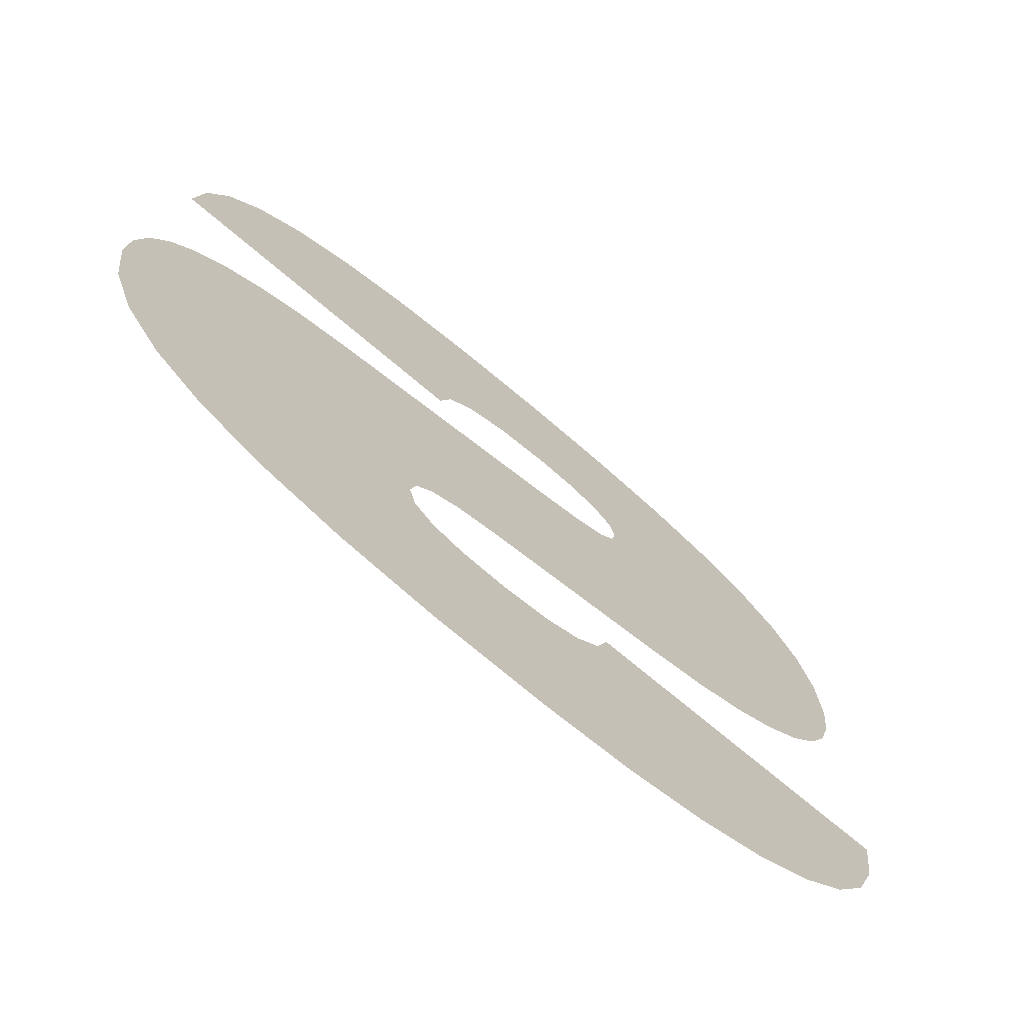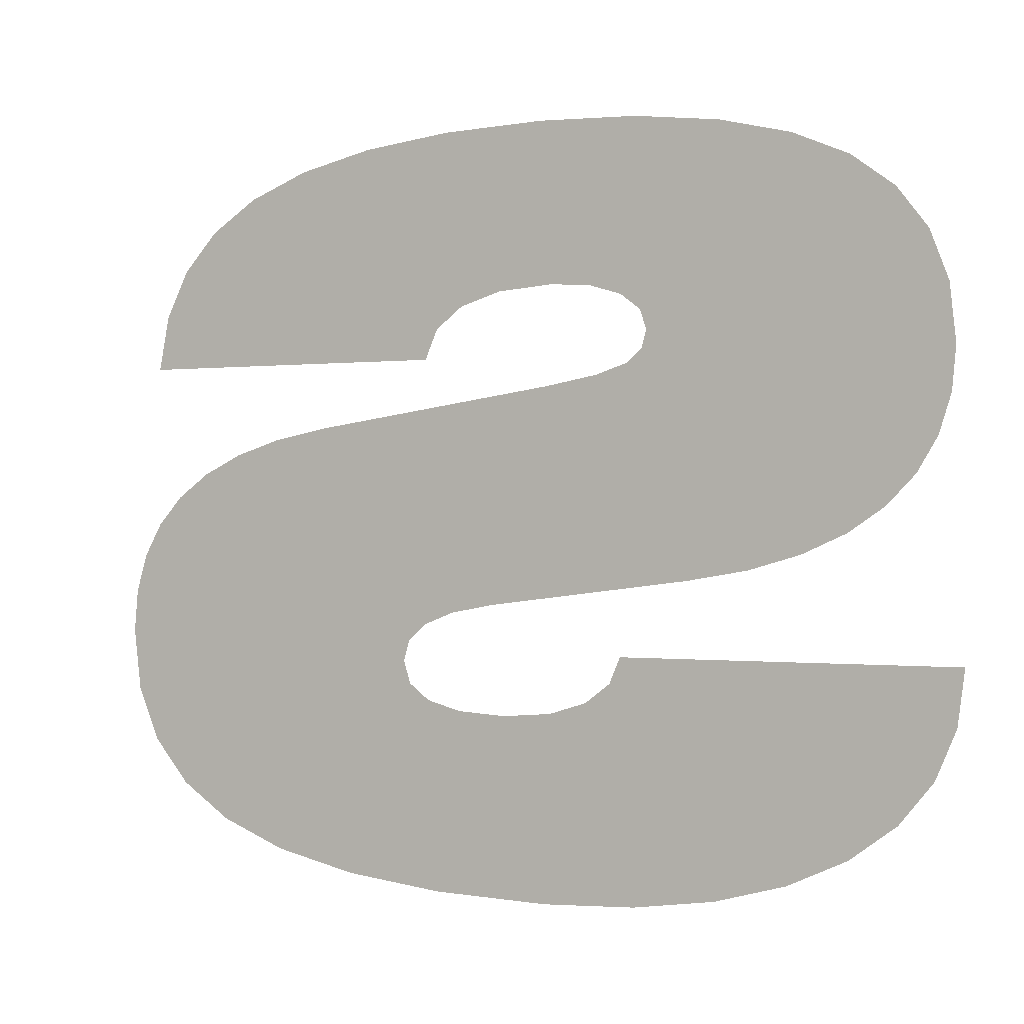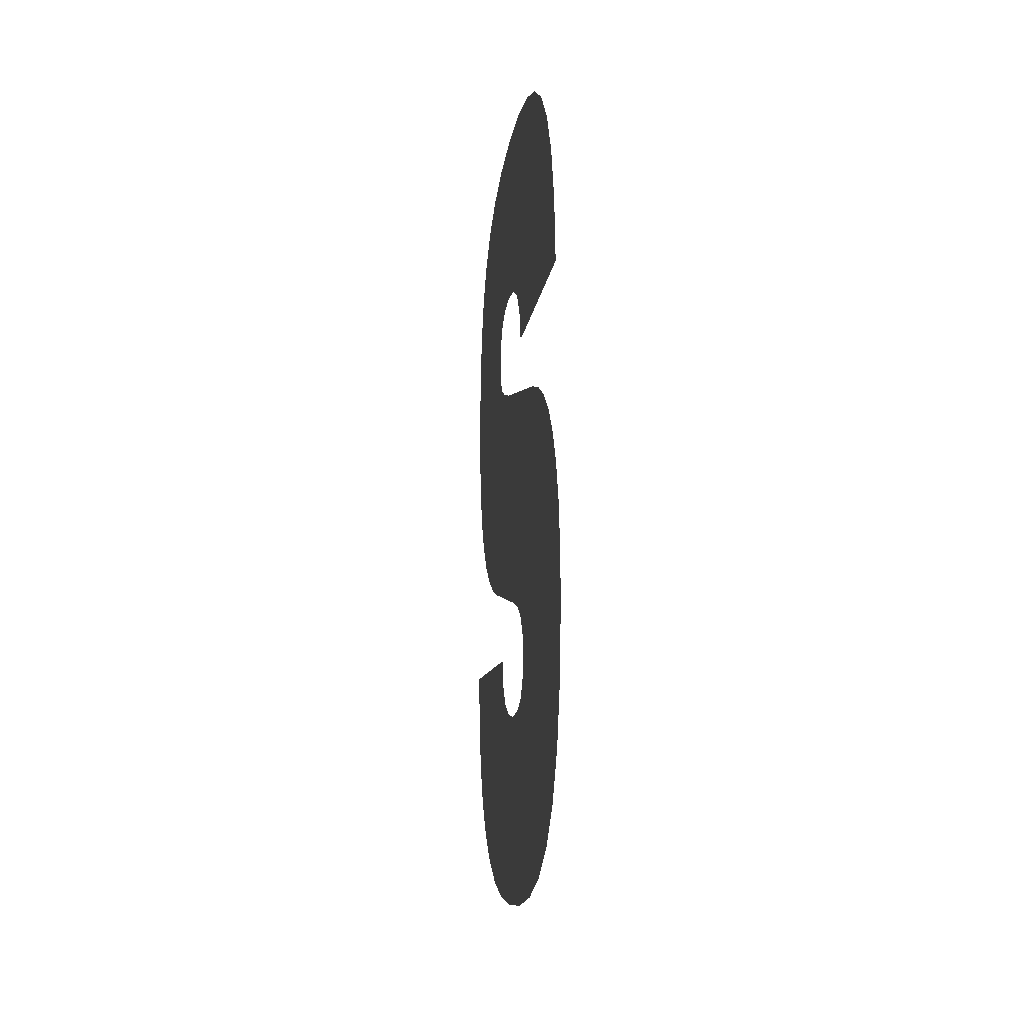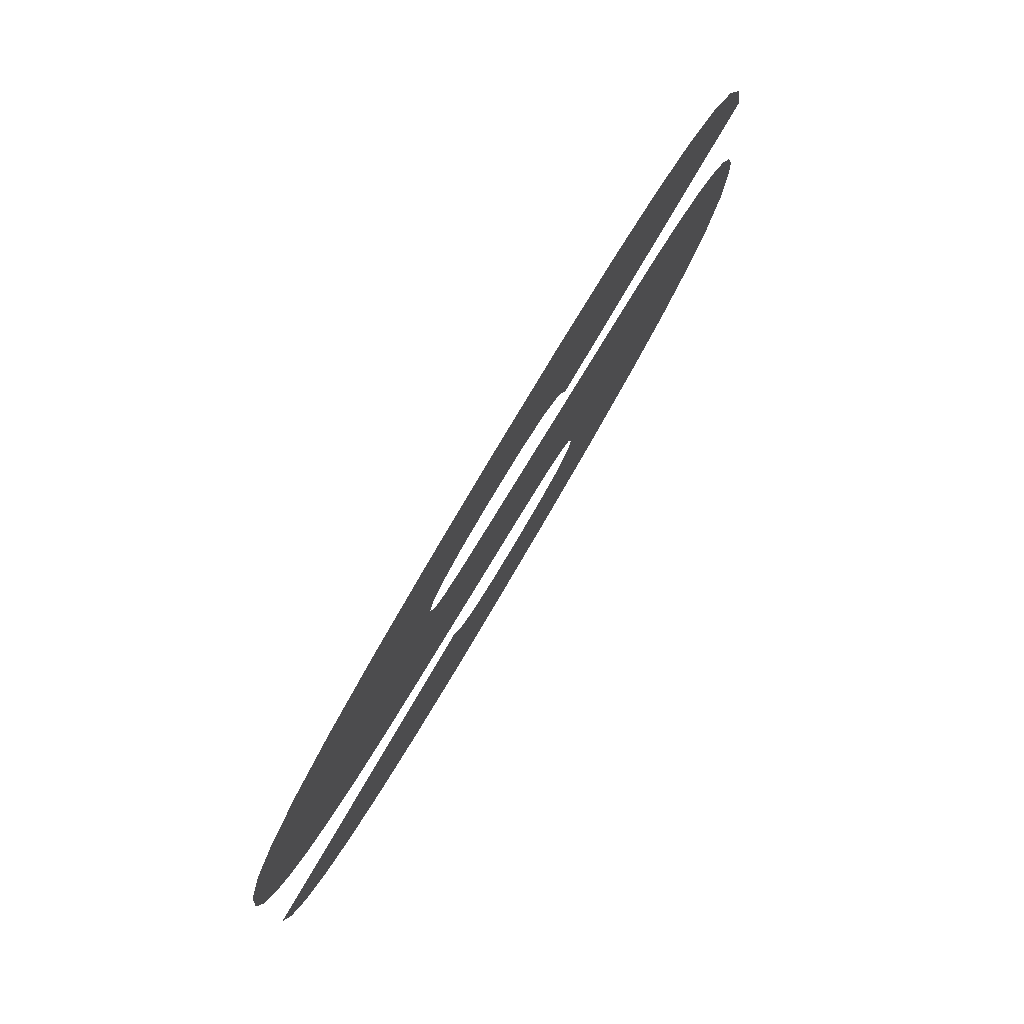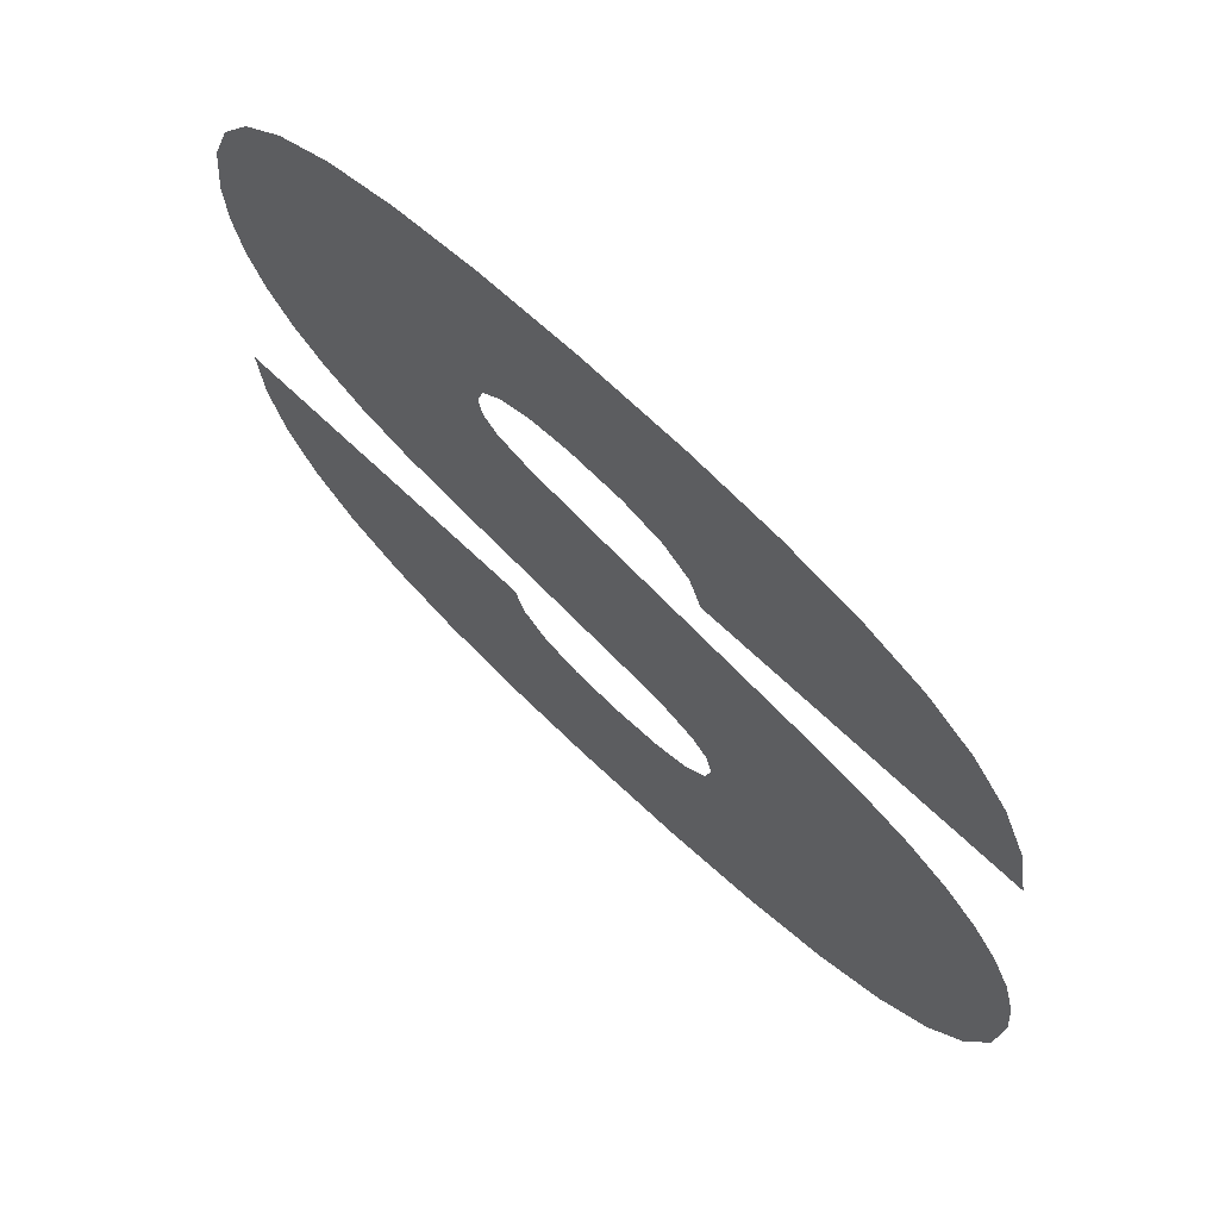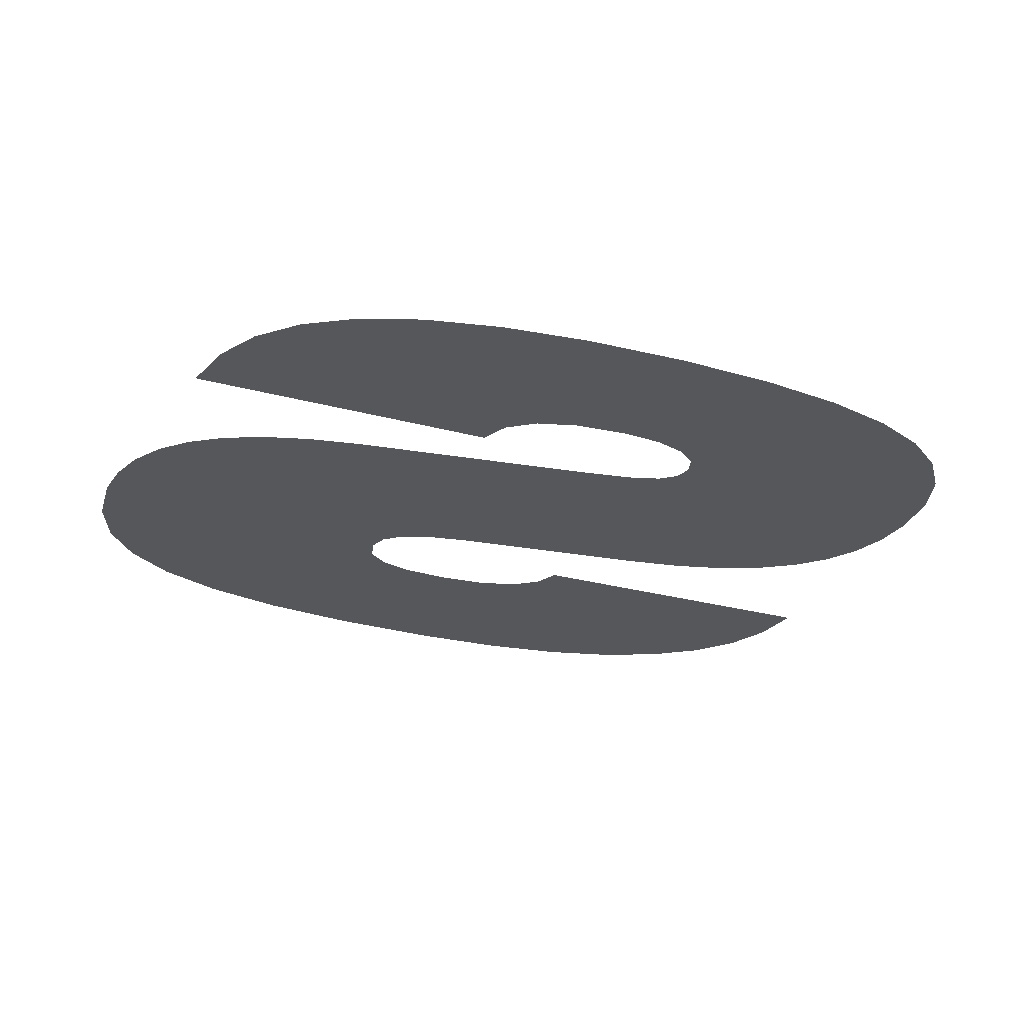
<metadata>
{"format":"obj","ext":"obj","renderer":"f3d","projection":"perspective","resolution":1024,"background":"white","views":[{"elev":-68.7,"azim":139.2,"up":"+Y"},{"elev":-0.4,"azim":-152.4,"up":"+Y"},{"elev":-7.1,"azim":85.2,"up":"+Y"},{"elev":78.9,"azim":-59.5,"up":"+Y"},{"elev":65.4,"azim":44.4,"up":"+Y"},{"elev":-27.3,"azim":157.2,"up":"+Z"}]}
</metadata>
<code>
o mesh13/mesh13-geometry#mesh13-geometry
v 0.03896 -0.09358 0.06798
v 0.03888 -0.09731 0.06798
v 0.03873 -0.09569 0.06798
v 0.03934 -0.09876 0.06798
v 0.03966 -0.09176 0.06798
v 0.04011 -0.1 0.06798
v 0.04082 -0.09026 0.06798
v 0.04119 -0.1011 0.06798
v 0.04245 -0.08906 0.06798
v 0.04257 -0.1021 0.06798
v 0.0446 -0.08815 0.06798
v 0.04426 -0.1028 0.06798
v 0.04624 -0.1034 0.06798
v 0.04729 -0.0875 0.06798
v 0.04853 -0.1038 0.06798
v 0.05053 -0.0871 0.06798
v 0.0501 -0.09478 0.06798
v 0.05035 -0.09404 0.06798
v 0.0503 -0.09546 0.06798
v 0.05111 -0.09347 0.06798
v 0.05637 -0.1047 0.06798
v 0.05434 -0.08697 0.06798
v 0.05088 -0.09595 0.06798
v 0.05231 -0.0931 0.06798
v 0.05208 -0.09634 0.06798
v 0.05388 -0.09298 0.06798
v 0.05412 -0.0967 0.06798
v 0.05602 -0.09315 0.06798
v 0.06368 -0.09806 0.06798
v 0.0583 -0.0871 0.06798
v 0.05803 -0.105 0.06798
v 0.05763 -0.09363 0.06798
v 0.05919 -0.1055 0.06798
v 0.05869 -0.09444 0.06798
v 0.05988 -0.1061 0.06798
v 0.06171 -0.0875 0.06798
v 0.06011 -0.1069 0.06798
v 0.05917 -0.09557 0.06798
v 0.06246 -0.115 0.06798
v 0.07137 -0.09557 0.06798
v 0.06563 -0.1143 0.06798
v 0.05984 -0.1077 0.06798
v 0.06459 -0.08815 0.06798
v 0.06578 -0.09846 0.06798
v 0.05905 -0.1083 0.06798
v 0.06692 -0.08906 0.06798
v 0.06817 -0.1133 0.06798
v 0.05864 -0.1155 0.06798
v 0.06875 -0.09025 0.06798
v 0.0676 -0.09903 0.06798
v 0.05773 -0.1087 0.06798
v 0.0701 -0.09173 0.06798
v 0.06913 -0.09977 0.06798
v 0.05587 -0.1088 0.06798
v 0.07097 -0.0935 0.06798
v 0.07011 -0.112 0.06798
v 0.05419 -0.1156 0.06798
v 0.07038 -0.1007 0.06798
v 0.05397 -0.1087 0.06798
v 0.07149 -0.1103 0.06798
v 0.05252 -0.1082 0.06798
v 0.07135 -0.1017 0.06798
v 0.05156 -0.1075 0.06798
v 0.07205 -0.103 0.06798
v 0.05115 -0.1065 0.06798
v 0.07232 -0.1083 0.06798
v 0.05062 -0.1155 0.06798
v 0.07246 -0.1044 0.06798
v 0.04748 -0.115 0.06798
v 0.0726 -0.106 0.06798
v 0.0448 -0.1143 0.06798
v 0.04254 -0.1133 0.06798
v 0.04077 -0.112 0.06798
v 0.03949 -0.1104 0.06798
v 0.03871 -0.1086 0.06798
v 0.03843 -0.1065 0.06798
f 1 2 3
f 2 1 4
f 3 2 1
f 4 1 2
f 4 1 5
f 5 1 4
f 4 5 6
f 6 5 4
f 6 5 7
f 7 5 6
f 6 7 8
f 8 7 6
f 8 7 9
f 9 7 8
f 8 9 10
f 10 9 8
f 10 9 11
f 11 9 10
f 10 11 12
f 12 11 10
f 12 11 13
f 13 11 12
f 13 11 14
f 14 11 13
f 13 14 15
f 15 14 13
f 15 14 16
f 16 14 15
f 15 16 17
f 17 16 15
f 17 16 18
f 18 16 17
f 19 15 17
f 17 15 19
f 18 16 20
f 20 16 18
f 15 19 21
f 21 19 15
f 20 16 22
f 22 16 20
f 21 19 23
f 23 19 21
f 20 22 24
f 24 22 20
f 21 23 25
f 25 23 21
f 24 22 26
f 26 22 24
f 21 25 27
f 27 25 21
f 26 22 28
f 28 22 26
f 21 27 29
f 29 27 21
f 28 22 30
f 30 22 28
f 21 29 31
f 31 29 21
f 28 30 32
f 32 30 28
f 31 29 33
f 33 29 31
f 32 30 34
f 34 30 32
f 33 29 35
f 35 29 33
f 34 30 36
f 36 30 34
f 35 29 37
f 37 29 35
f 34 36 38
f 38 36 34
f 37 29 39
f 39 29 37
f 38 36 40
f 40 36 38
f 39 29 41
f 41 29 39
f 39 42 37
f 37 42 39
f 40 36 43
f 43 36 40
f 41 29 44
f 44 29 41
f 39 45 42
f 42 45 39
f 40 43 46
f 46 43 40
f 41 44 47
f 47 44 41
f 48 45 39
f 39 45 48
f 40 46 49
f 49 46 40
f 47 44 50
f 50 44 47
f 48 51 45
f 45 51 48
f 40 49 52
f 52 49 40
f 47 50 53
f 53 50 47
f 48 54 51
f 51 54 48
f 40 52 55
f 55 52 40
f 47 53 56
f 56 53 47
f 57 54 48
f 48 54 57
f 56 53 58
f 58 53 56
f 57 59 54
f 54 59 57
f 56 58 60
f 60 58 56
f 57 61 59
f 59 61 57
f 60 58 62
f 62 58 60
f 57 63 61
f 61 63 57
f 60 62 64
f 64 62 60
f 57 65 63
f 63 65 57
f 60 64 66
f 66 64 60
f 67 65 57
f 57 65 67
f 66 64 68
f 68 64 66
f 69 65 67
f 67 65 69
f 66 68 70
f 70 68 66
f 71 65 69
f 69 65 71
f 72 65 71
f 71 65 72
f 73 65 72
f 72 65 73
f 74 65 73
f 73 65 74
f 75 65 74
f 74 65 75
f 65 75 76
f 76 75 65

</code>
